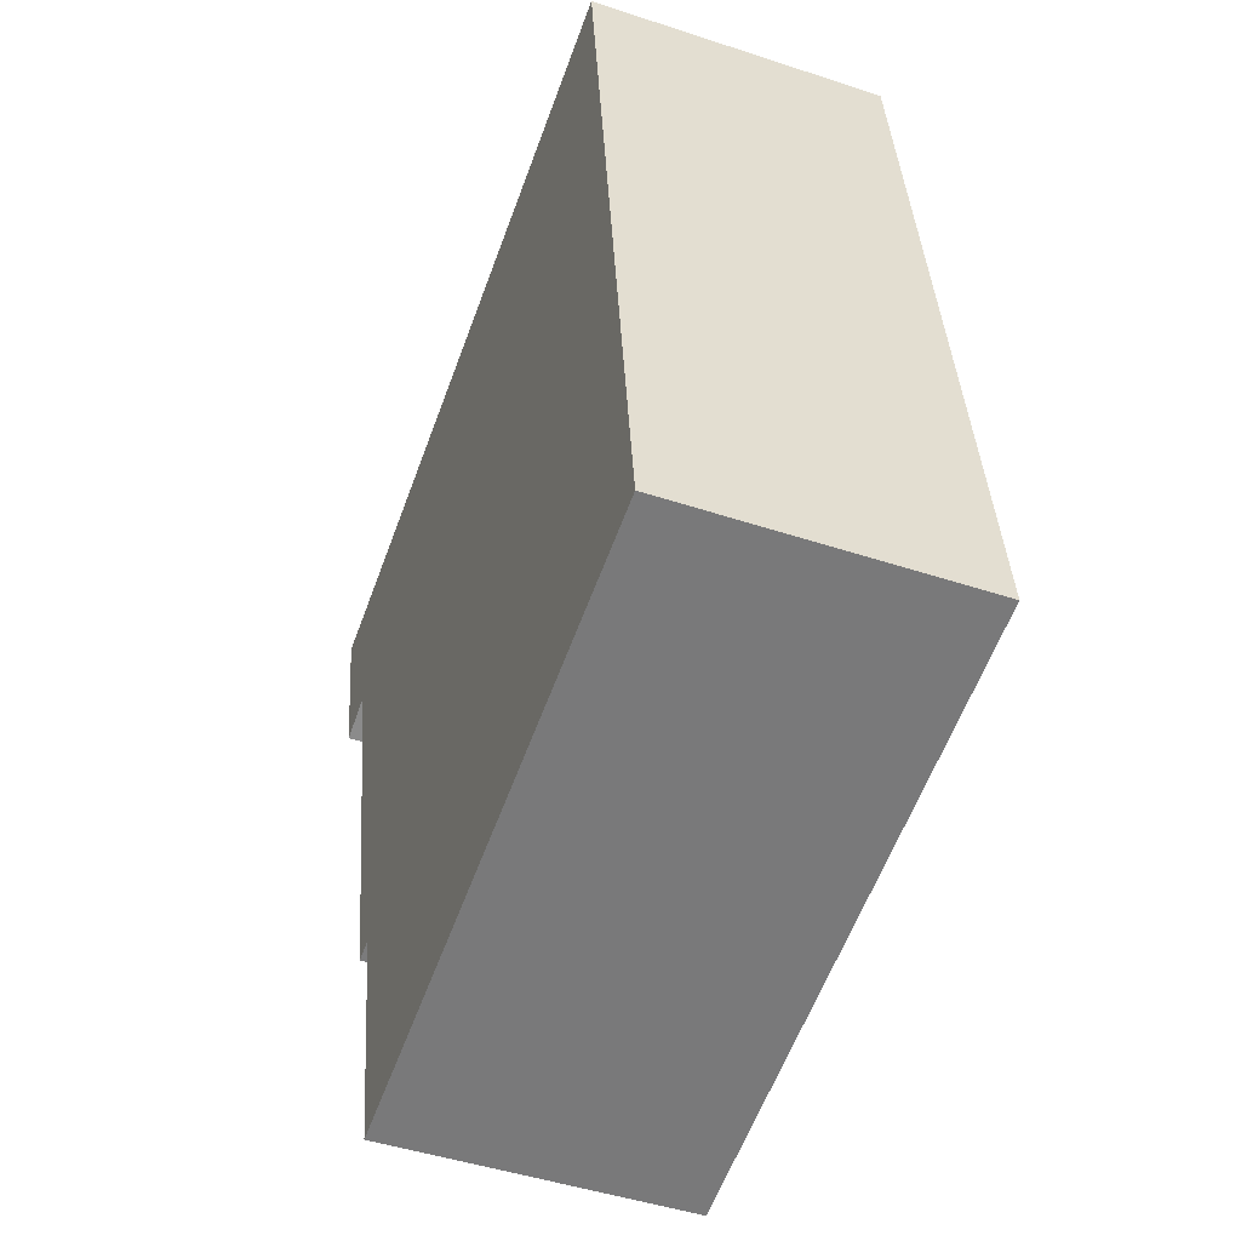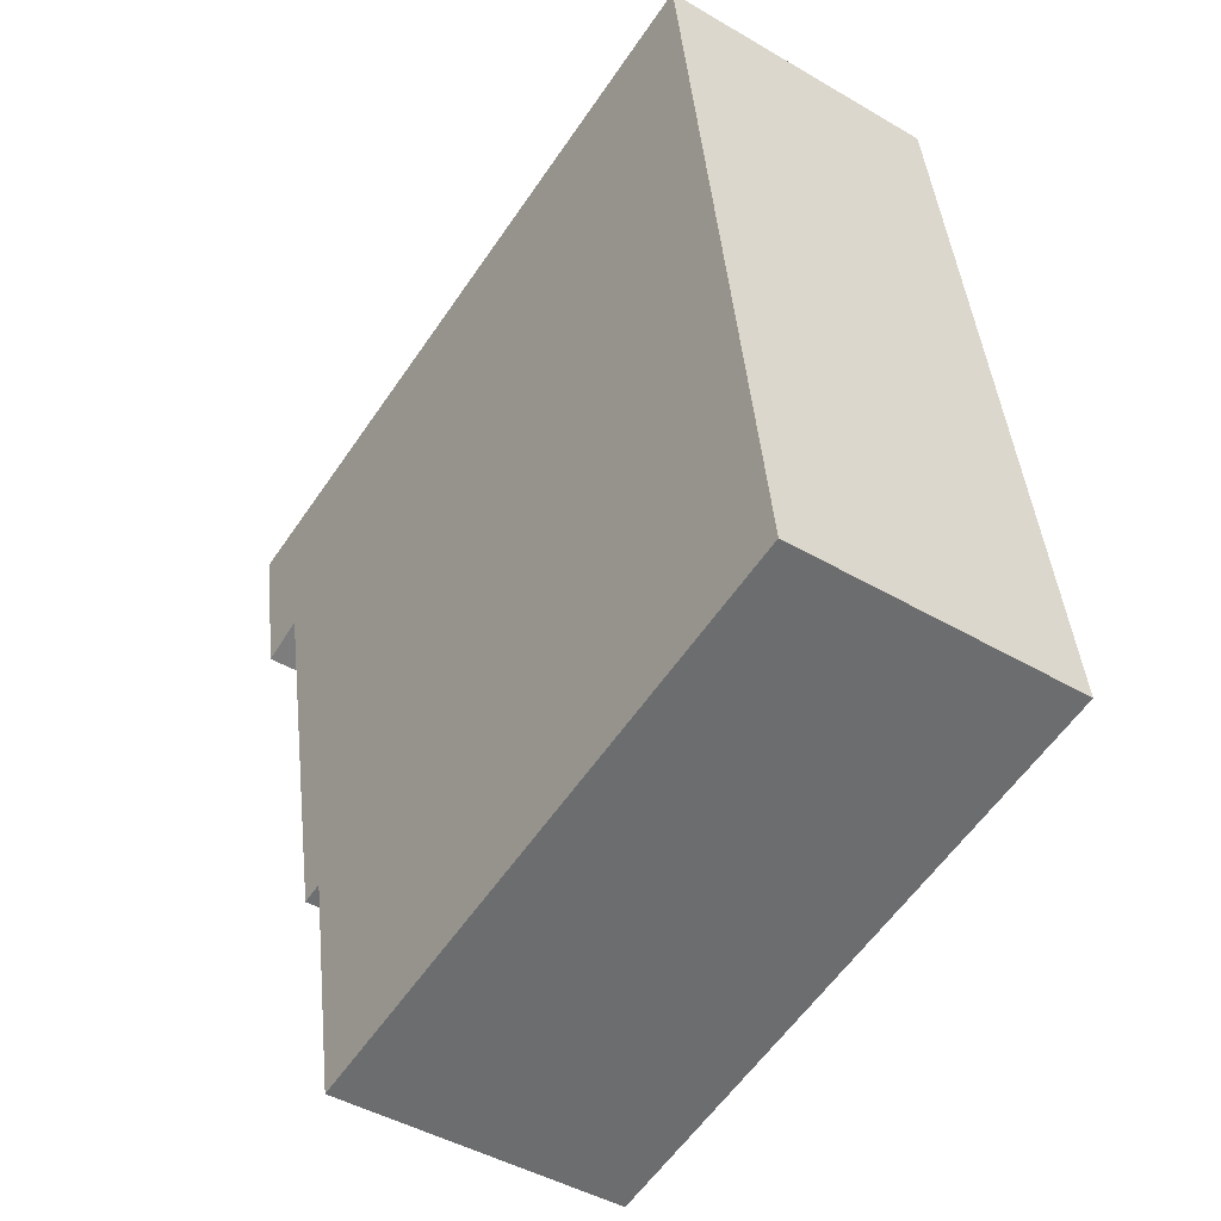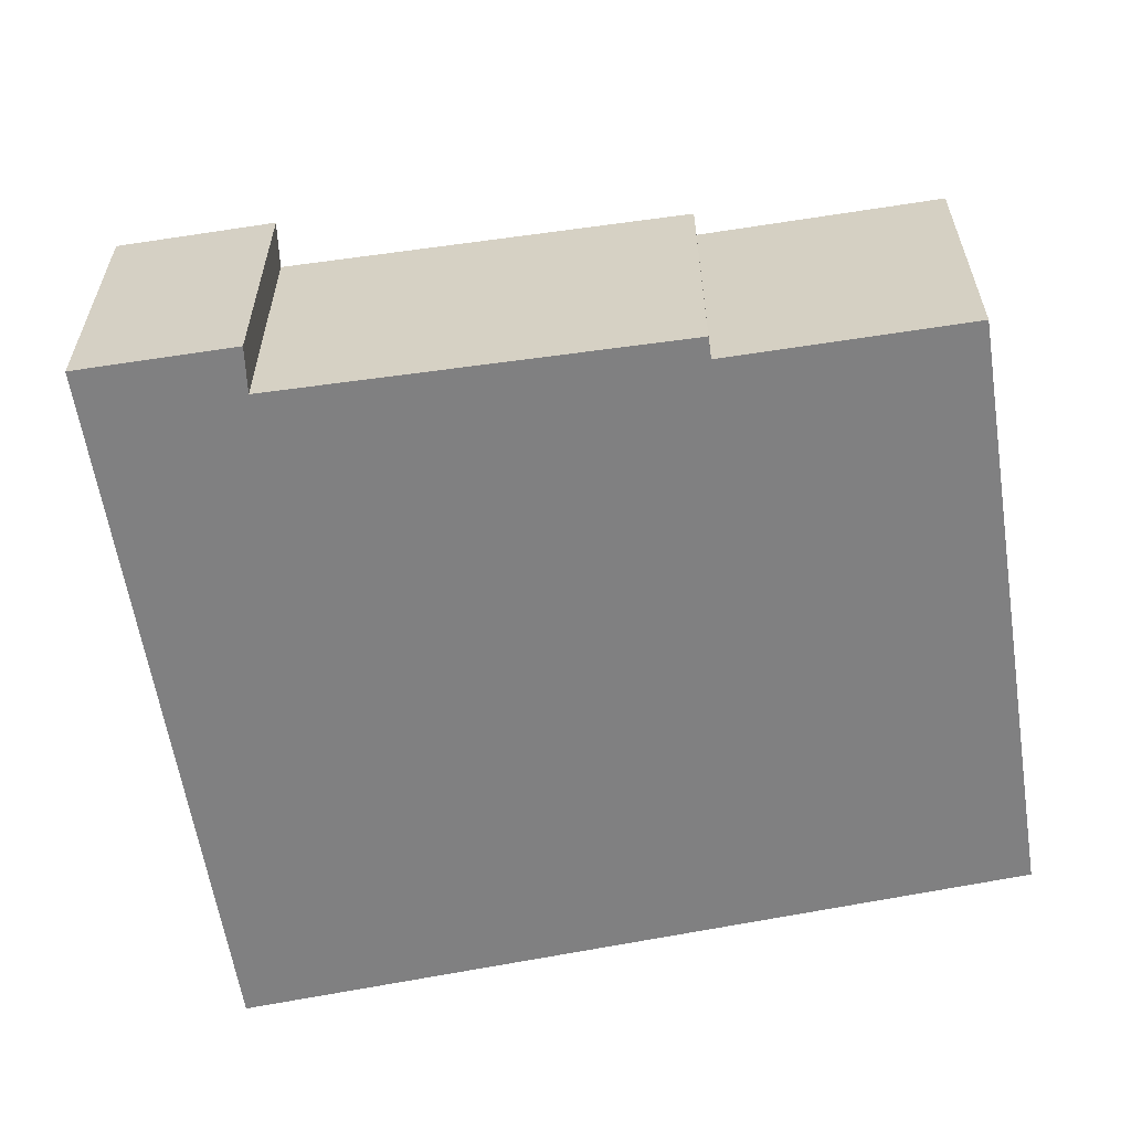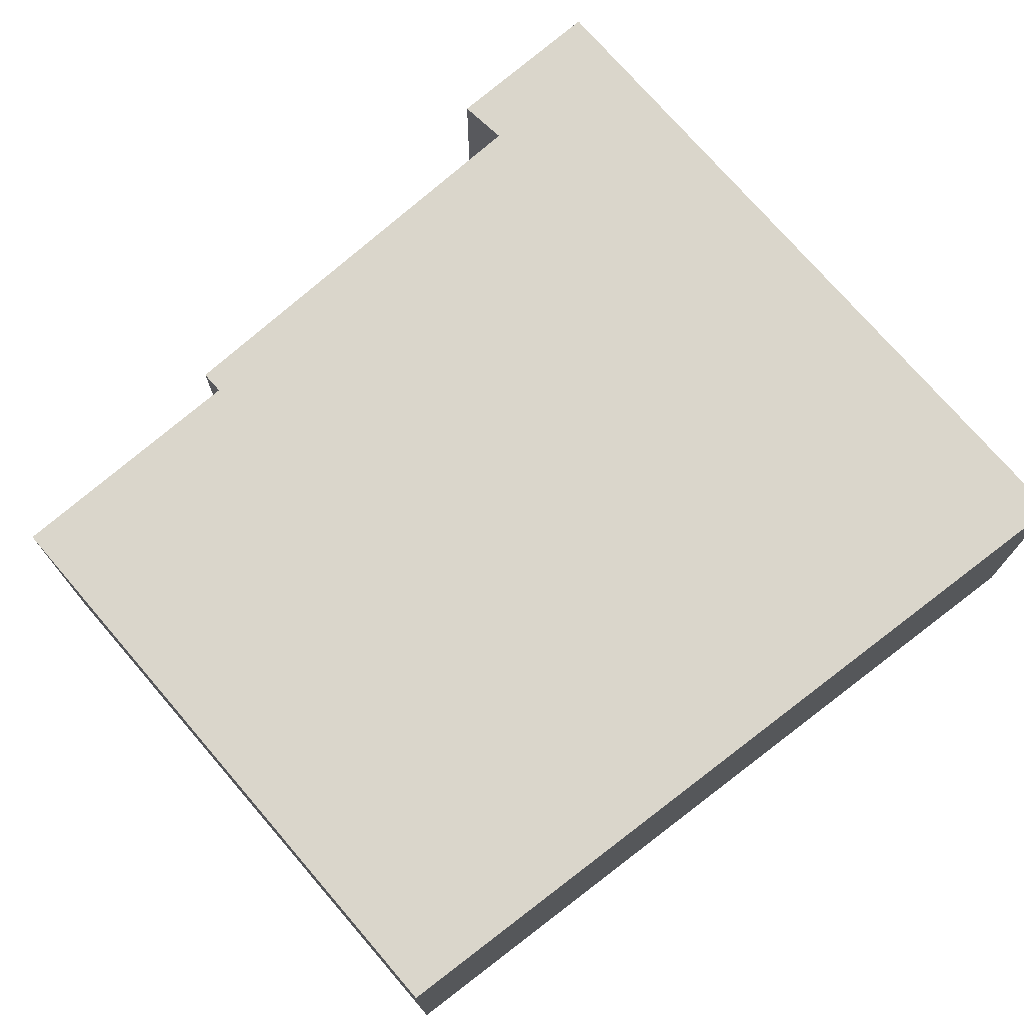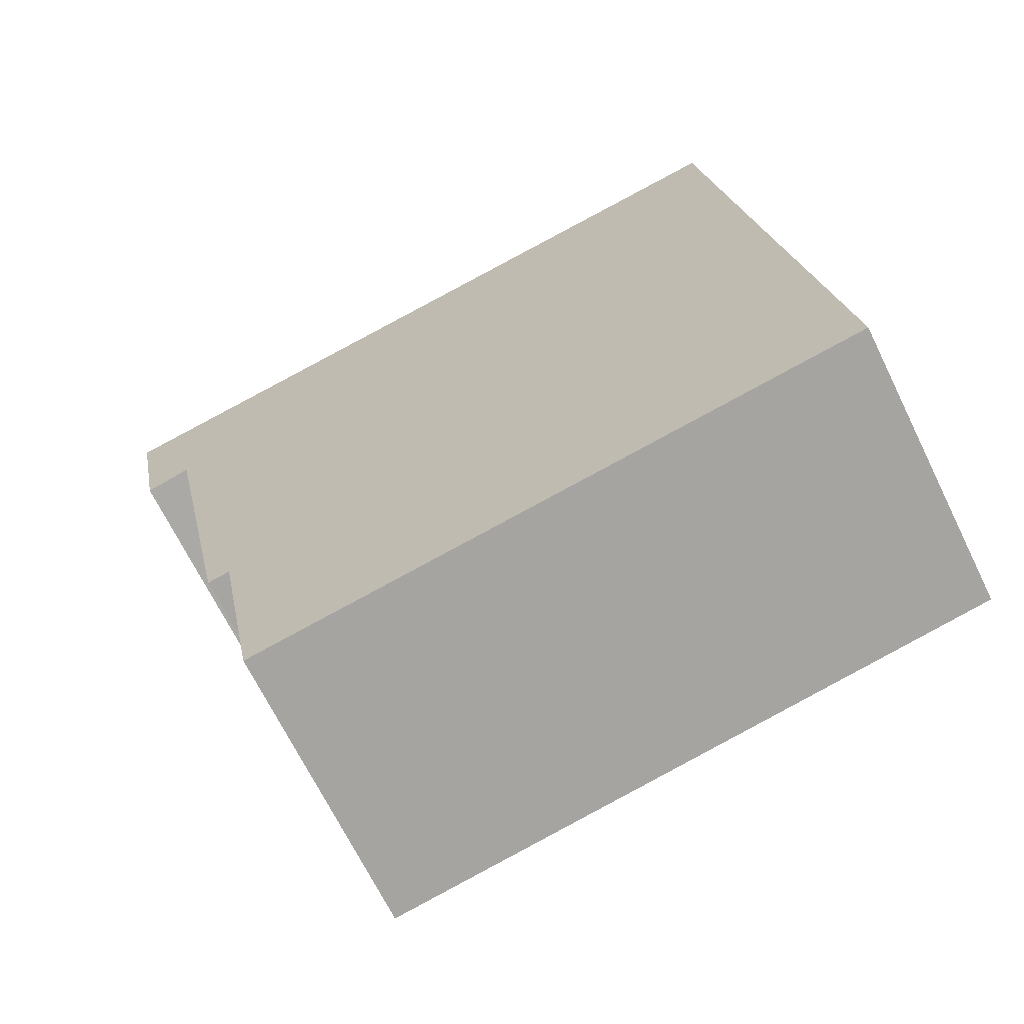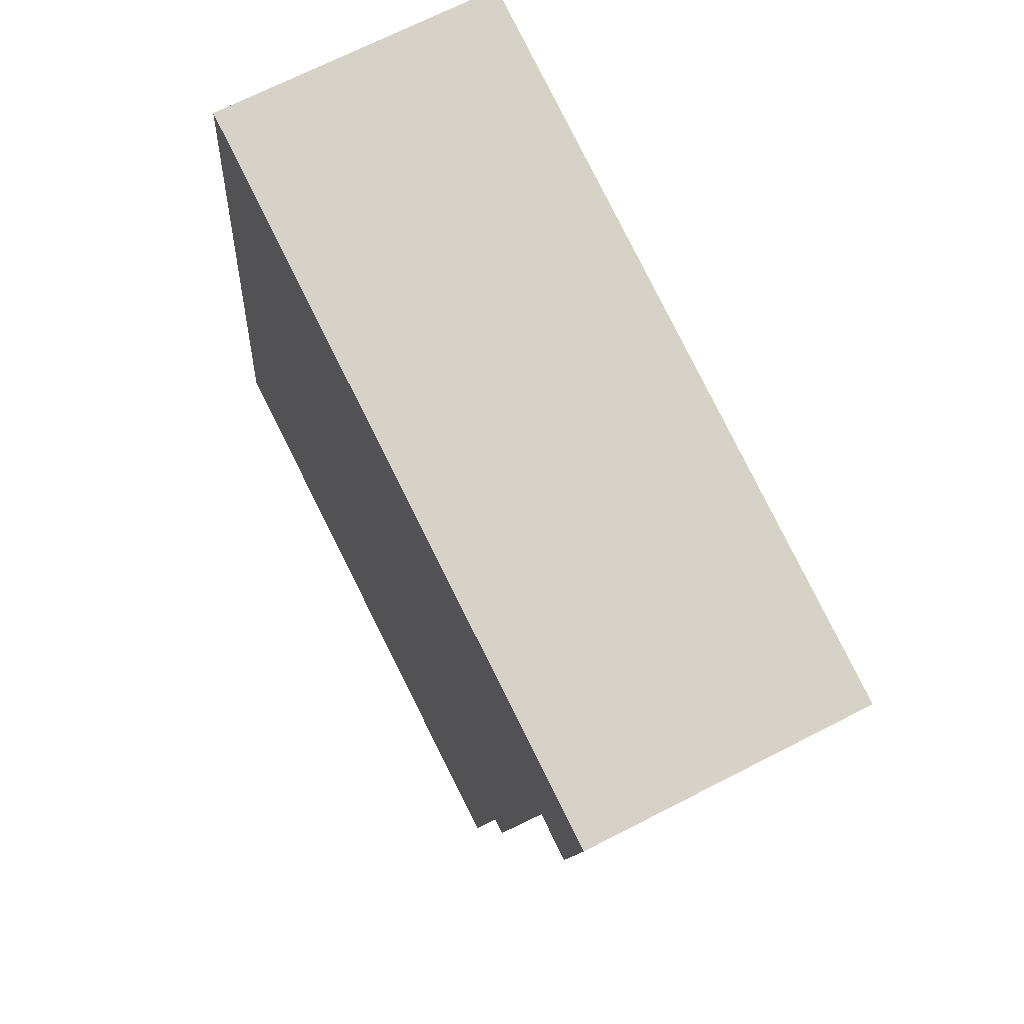
<metadata>
{"format":"obj","ext":"obj","renderer":"f3d","projection":"perspective","resolution":1024,"background":"white","views":[{"elev":-47.4,"azim":-110.4,"up":"+Z"},{"elev":-44.6,"azim":-124.4,"up":"+Z"},{"elev":-60.0,"azim":109.6,"up":"+Y"},{"elev":74.1,"azim":-120.0,"up":"+Y"},{"elev":-68.2,"azim":-153.9,"up":"+Z"},{"elev":69.3,"azim":62.8,"up":"+Z"}]}
</metadata>
<code>
v  0.879 2.418 6.811
v  5.076 2.418 -0.963
v  0 2.418 1.481e-16
v  5.456 2.418 1.069
v  5.643 2.418 1.031
v  6.306 2.418 4.232
v  6.348 2.418 4.435
v  6.982 2.418 5.653
v  6.729 2.418 4.318
v  6.501 2.418 5.744
v  5.643 -6.313e-17 1.031
v  5.456 -6.546e-17 1.069
v  5.076 5.897e-17 -0.963
v  0 0 0
v  6.729 -2.644e-16 4.318
v  6.348 -2.716e-16 4.435
v  6.982 -3.461e-16 5.653
v  6.306 -2.591e-16 4.232
v  0.879 -4.171e-16 6.811
v  6.501 -3.517e-16 5.744
g defaultobject
f 1 2 3
f 2 1 4
f 4 1 5
f 5 1 6
f 6 1 7
f 7 8 9
f 8 7 10
f 10 7 1
f 11 4 5
f 4 11 12
f 13 3 2
f 3 13 14
f 15 7 9
f 7 15 16
f 12 2 4
f 2 12 13
f 17 9 8
f 9 17 15
f 6 11 5
f 11 6 7
f 11 7 18
f 18 7 16
f 14 1 3
f 1 14 19
f 19 10 1
f 10 19 20
f 10 20 8
f 8 20 17
f 14 16 19
f 16 14 18
f 18 14 12
f 18 12 11
f 12 14 13
f 20 15 17
f 15 20 19
f 15 19 16

</code>
